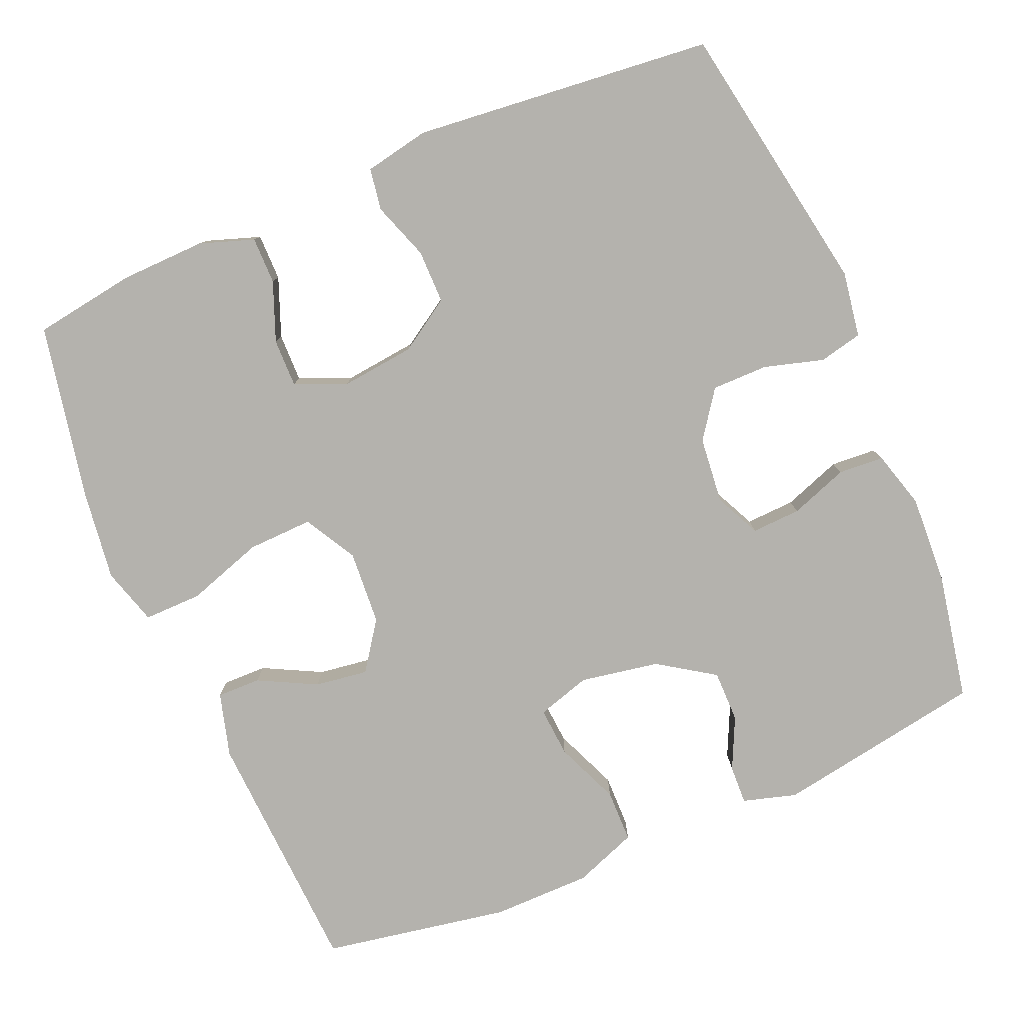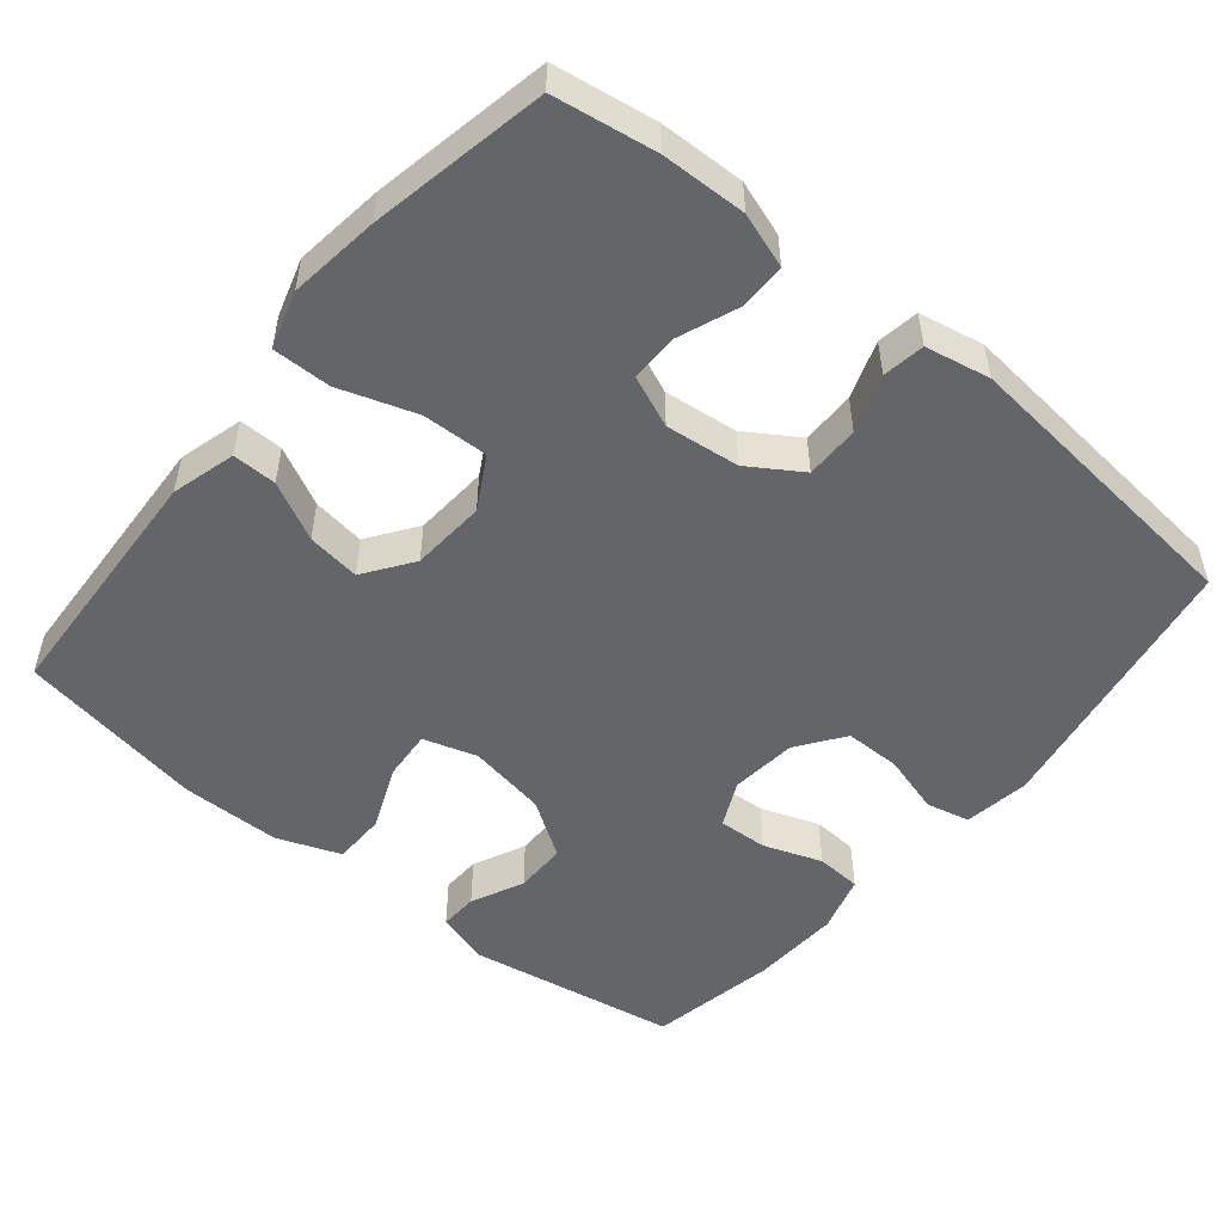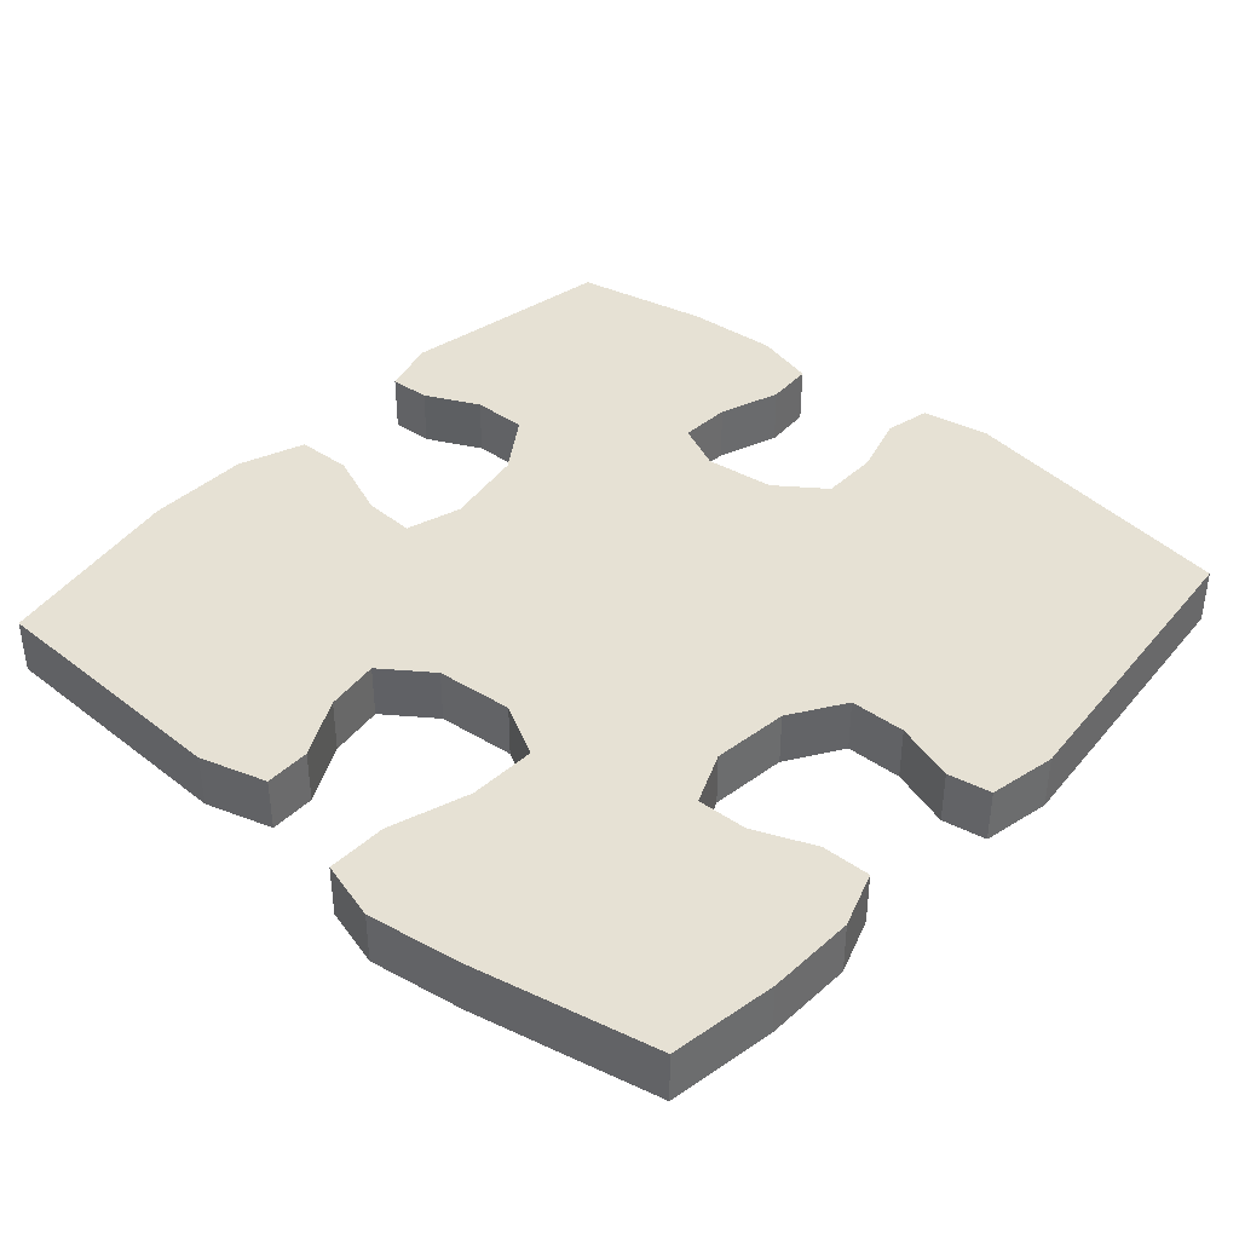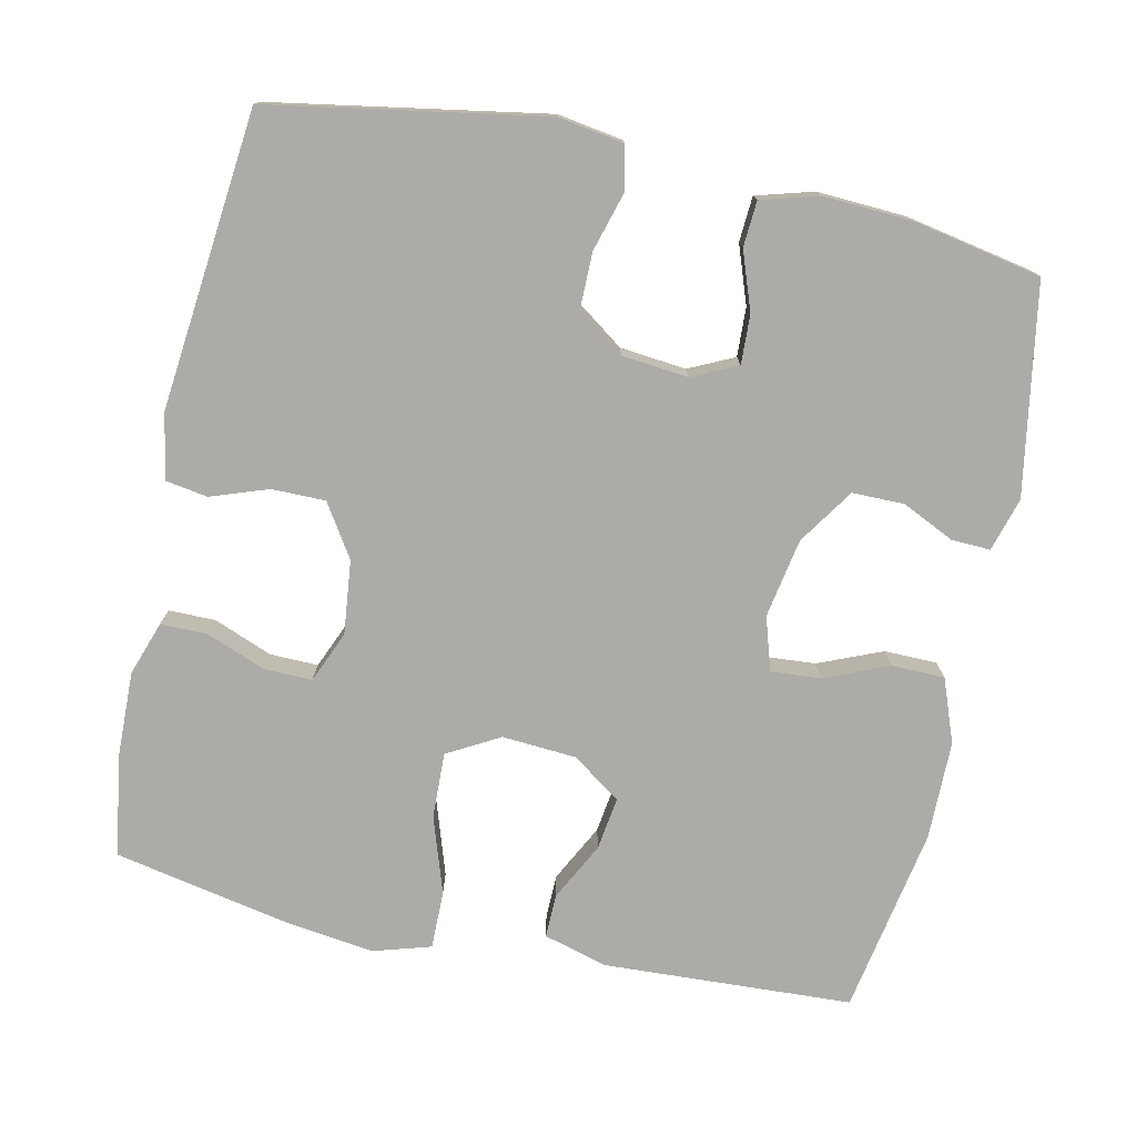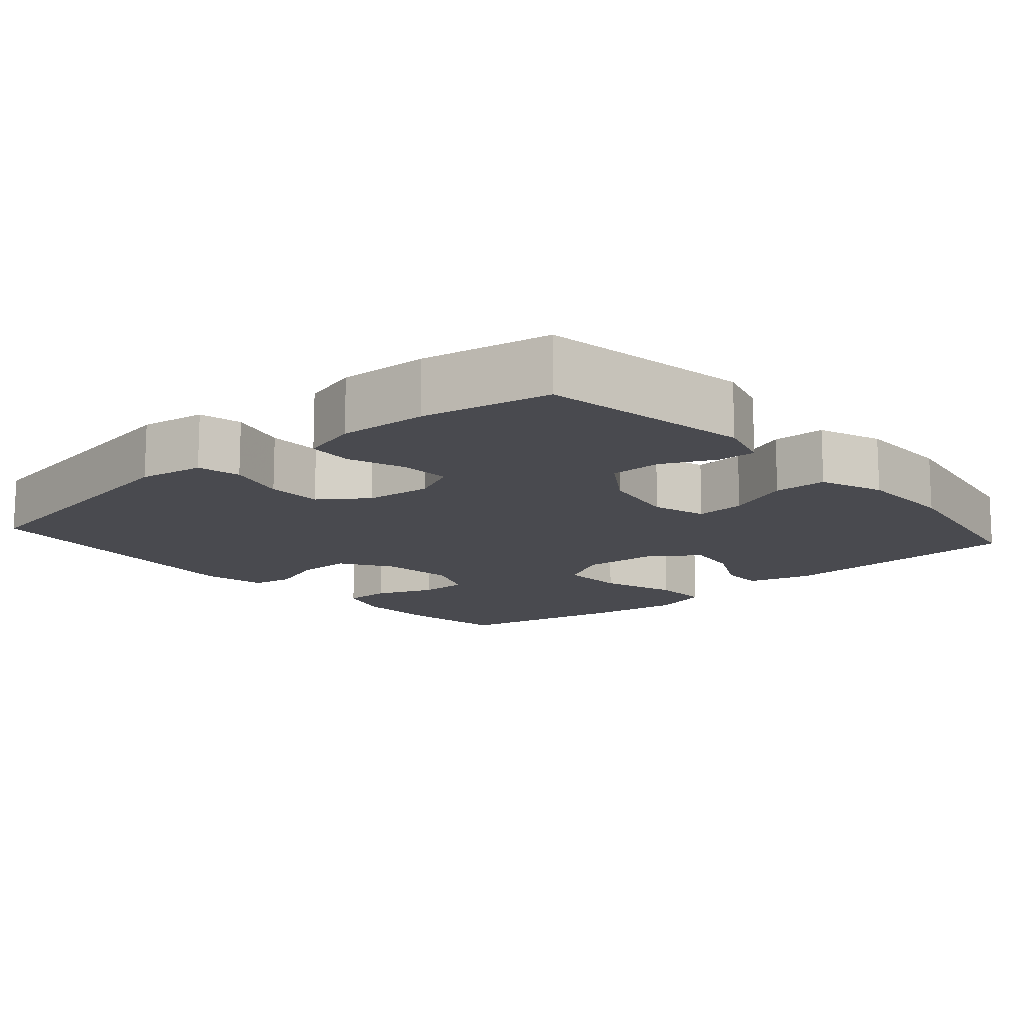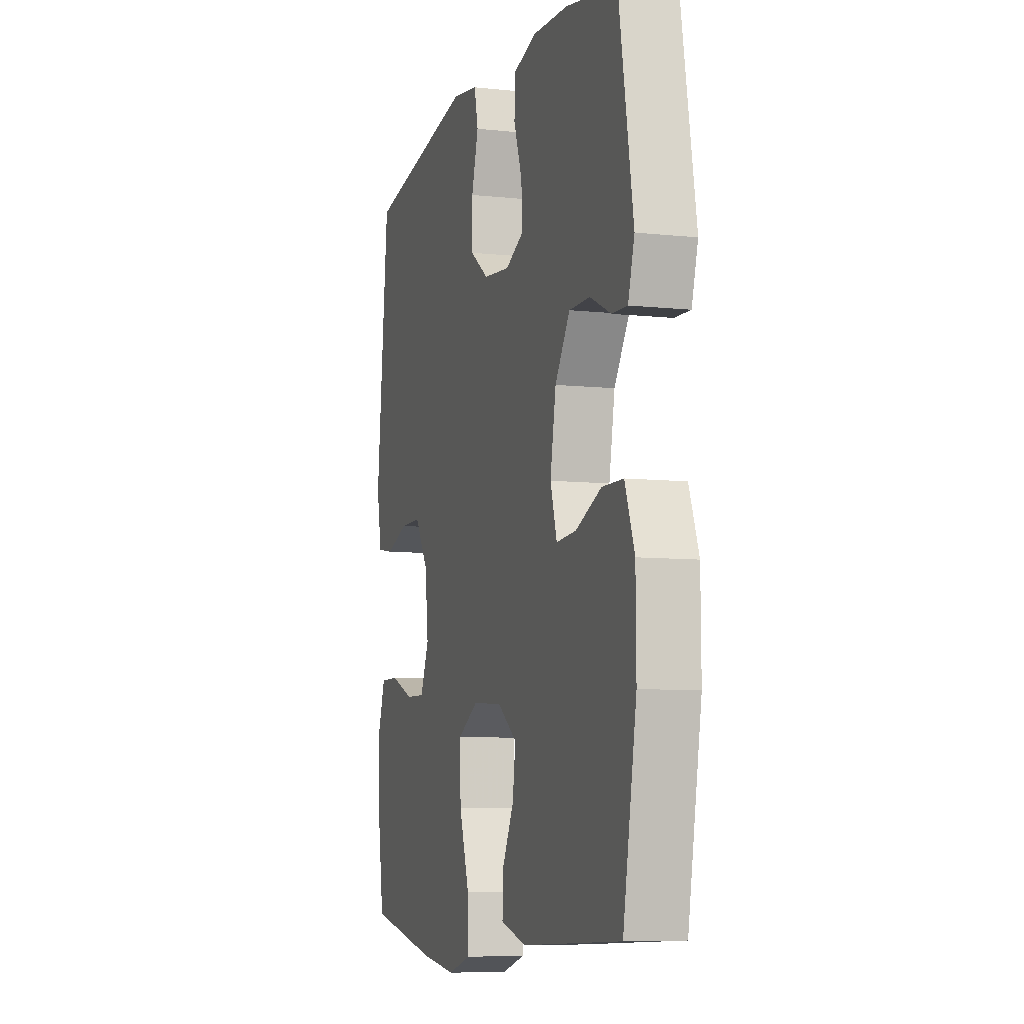
<metadata>
{"format":"obj","ext":"obj","renderer":"f3d","projection":"perspective","resolution":1024,"background":"white","views":[{"elev":-79.5,"azim":-66.9,"up":"+Y"},{"elev":-51.5,"azim":-129.4,"up":"+Y"},{"elev":39.3,"azim":-138.8,"up":"+Y"},{"elev":-76.4,"azim":-12.2,"up":"+Y"},{"elev":-13.6,"azim":41.1,"up":"+Y"},{"elev":-7.6,"azim":73.0,"up":"+Z"}]}
</metadata>
<code>
v -0.5 0.07 -0.5
v -0.521 0.07 -0.363
v -0.524 0.07 -0.249
v -0.499 0.07 -0.176
v -0.436 0.07 -0.176
v -0.357 0.07 -0.207
v -0.292 0.07 -0.208
v -0.263 0.07 -0.139
v -0.274 0.07 -0.04
v -0.319 0.07 0.03
v -0.391 0.07 0.03
v -0.468 0.07 0.003
v -0.524 0.07 0.012
v -0.541 0.07 0.099
v -0.5 0.07 0.5
v -0.132 0.07 0.564
v -0.044 0.07 0.55
v -0.031 0.07 0.492
v -0.054 0.07 0.412
v -0.054 0.07 0.337
v 0.009 0.07 0.292
v 0.098 0.07 0.283
v 0.159 0.07 0.312
v 0.156 0.07 0.378
v 0.128 0.07 0.456
v 0.132 0.07 0.517
v 0.209 0.07 0.539
v 0.328 0.07 0.533
v 0.5 0.07 0.5
v 0.548 0.07 0.219
v 0.527 0.07 0.147
v 0.475 0.07 0.149
v 0.405 0.07 0.182
v 0.335 0.07 0.182
v 0.285 0.07 0.107
v 0.266 0.07 0.001
v 0.288 0.07 -0.071
v 0.355 0.07 -0.066
v 0.441 0.07 -0.03
v 0.512 0.07 -0.031
v 0.544 0.07 -0.116
v 0.545 0.07 -0.249
v 0.5 0.07 -0.5
v 0.166 0.07 -0.517
v 0.08 0.07 -0.493
v 0.081 0.07 -0.434
v 0.121 0.07 -0.356
v 0.131 0.07 -0.285
v 0.066 0.07 -0.239
v -0.034 0.07 -0.232
v -0.104 0.07 -0.271
v -0.101 0.07 -0.359
v -0.067 0.07 -0.462
v -0.066 0.07 -0.54
v -0.143 0.07 -0.563
v -0.264 0.07 -0.547
v -0.5 0 -0.5
v -0.521 0 -0.363
v -0.524 0 -0.249
v -0.499 0 -0.176
v -0.436 0 -0.176
v -0.357 0 -0.207
v -0.292 0 -0.208
v -0.263 0 -0.139
v -0.274 0 -0.04
v -0.319 0 0.03
v -0.391 0 0.03
v -0.468 0 0.003
v -0.524 0 0.012
v -0.541 0 0.099
v -0.5 0 0.5
v -0.132 0 0.564
v -0.044 0 0.55
v -0.031 0 0.492
v -0.054 0 0.412
v -0.054 0 0.337
v 0.009 0 0.292
v 0.098 0 0.283
v 0.159 0 0.312
v 0.156 0 0.378
v 0.128 0 0.456
v 0.132 0 0.517
v 0.209 0 0.539
v 0.328 0 0.533
v 0.5 0 0.5
v 0.548 0 0.219
v 0.527 0 0.147
v 0.475 0 0.149
v 0.405 0 0.182
v 0.335 0 0.182
v 0.285 0 0.107
v 0.266 0 0.001
v 0.288 0 -0.071
v 0.355 0 -0.066
v 0.441 0 -0.03
v 0.512 0 -0.031
v 0.544 0 -0.116
v 0.545 0 -0.249
v 0.5 0 -0.5
v 0.166 0 -0.517
v 0.08 0 -0.493
v 0.081 0 -0.434
v 0.121 0 -0.356
v 0.131 0 -0.285
v 0.066 0 -0.239
v -0.034 0 -0.232
v -0.104 0 -0.271
v -0.101 0 -0.359
v -0.067 0 -0.462
v -0.066 0 -0.54
v -0.143 0 -0.563
v -0.264 0 -0.547
f 52 53 54 55
f 51 52 55 56
f 44 45 46 47
f 44 47 48
f 43 44 48
f 42 43 48 49
f 38 39 40 41
f 37 38 41 42
f 30 31 32 33
f 30 33 34
f 29 30 34
f 28 29 34 35
f 24 25 26 27
f 23 24 27 28
f 16 17 18 19
f 16 19 20
f 15 16 20
f 14 15 20 21
f 11 12 13 14
f 10 11 14 21
f 3 4 5 6
f 3 6 7
f 2 3 7
f 51 56 1 2
f 50 51 2 7
f 37 42 49 50
f 36 37 50 7
f 23 28 35 36
f 22 23 36 7
f 9 10 21 22
f 8 9 22
f 7 8 22
f 111 110 109 108
f 112 111 108 107
f 103 102 101 100
f 104 103 100
f 104 100 99
f 105 104 99 98
f 97 96 95 94
f 98 97 94 93
f 89 88 87 86
f 90 89 86
f 90 86 85
f 91 90 85 84
f 83 82 81 80
f 84 83 80 79
f 75 74 73 72
f 76 75 72
f 76 72 71
f 77 76 71 70
f 70 69 68 67
f 77 70 67 66
f 62 61 60 59
f 63 62 59
f 63 59 58
f 58 57 112 107
f 63 58 107 106
f 106 105 98 93
f 63 106 93 92
f 92 91 84 79
f 63 92 79 78
f 78 77 66 65
f 78 65 64
f 78 64 63
f 1 57 58 2
f 2 58 59 3
f 3 59 60 4
f 4 60 61 5
f 5 61 62 6
f 6 62 63 7
f 7 63 64 8
f 8 64 65 9
f 9 65 66 10
f 10 66 67 11
f 11 67 68 12
f 12 68 69 13
f 13 69 70 14
f 14 70 71 15
f 15 71 72 16
f 16 72 73 17
f 17 73 74 18
f 18 74 75 19
f 19 75 76 20
f 20 76 77 21
f 21 77 78 22
f 22 78 79 23
f 23 79 80 24
f 24 80 81 25
f 25 81 82 26
f 26 82 83 27
f 27 83 84 28
f 28 84 85 29
f 29 85 86 30
f 30 86 87 31
f 31 87 88 32
f 32 88 89 33
f 33 89 90 34
f 34 90 91 35
f 35 91 92 36
f 36 92 93 37
f 37 93 94 38
f 38 94 95 39
f 39 95 96 40
f 40 96 97 41
f 41 97 98 42
f 42 98 99 43
f 43 99 100 44
f 44 100 101 45
f 45 101 102 46
f 46 102 103 47
f 47 103 104 48
f 48 104 105 49
f 49 105 106 50
f 50 106 107 51
f 51 107 108 52
f 52 108 109 53
f 53 109 110 54
f 54 110 111 55
f 55 111 112 56
f 56 112 57 1

</code>
